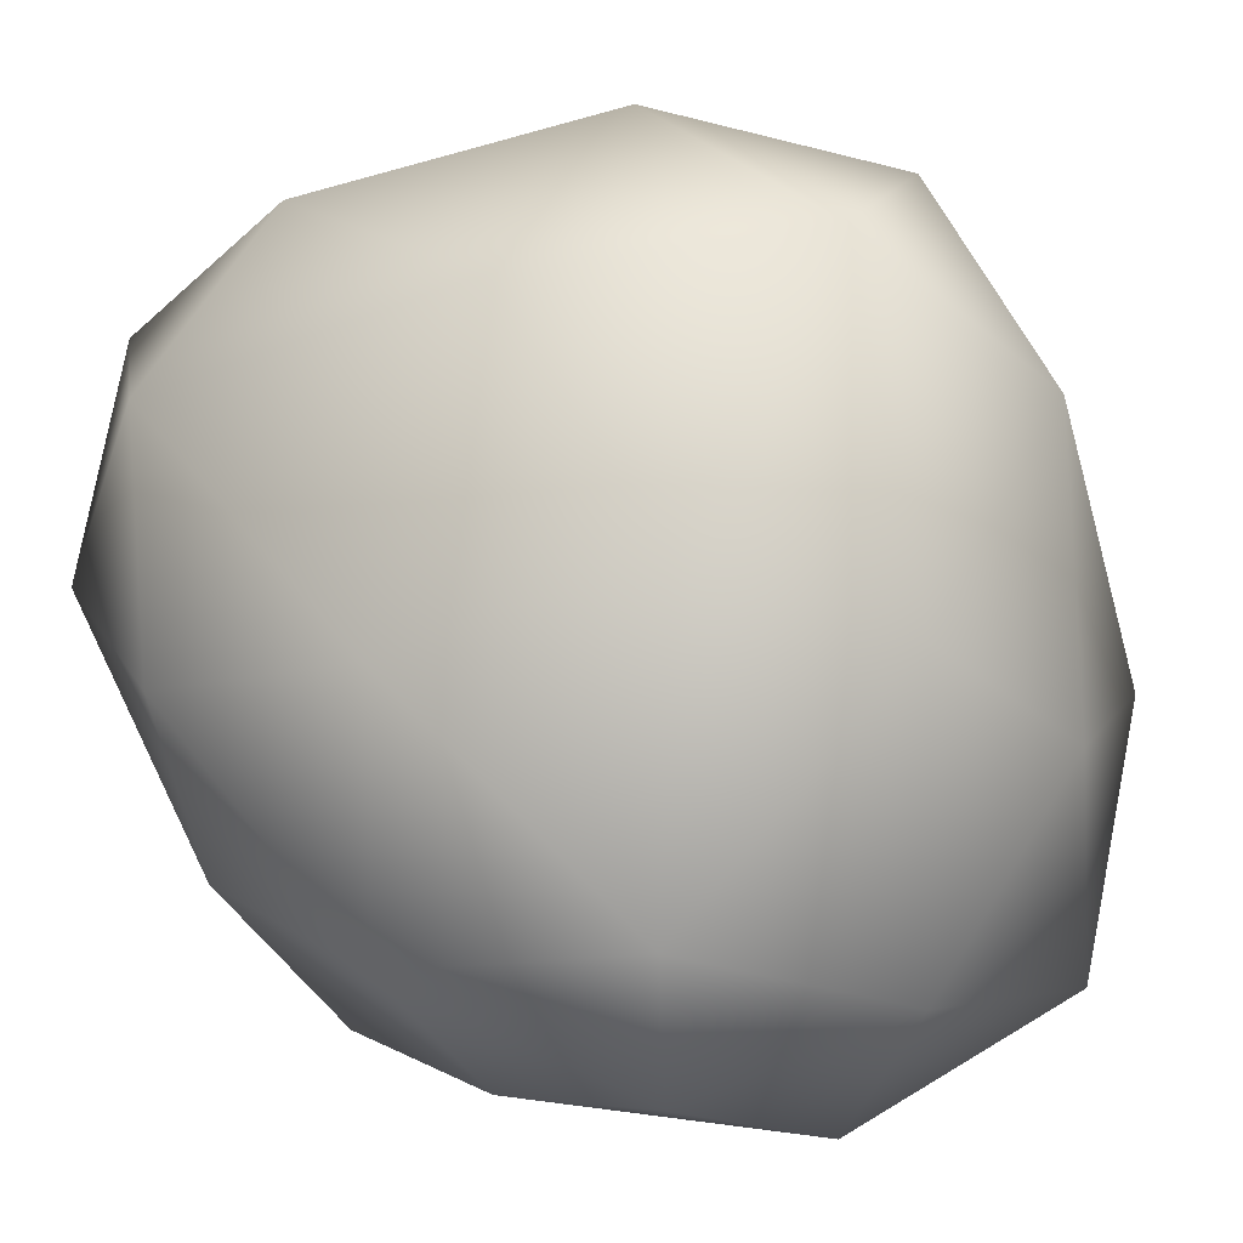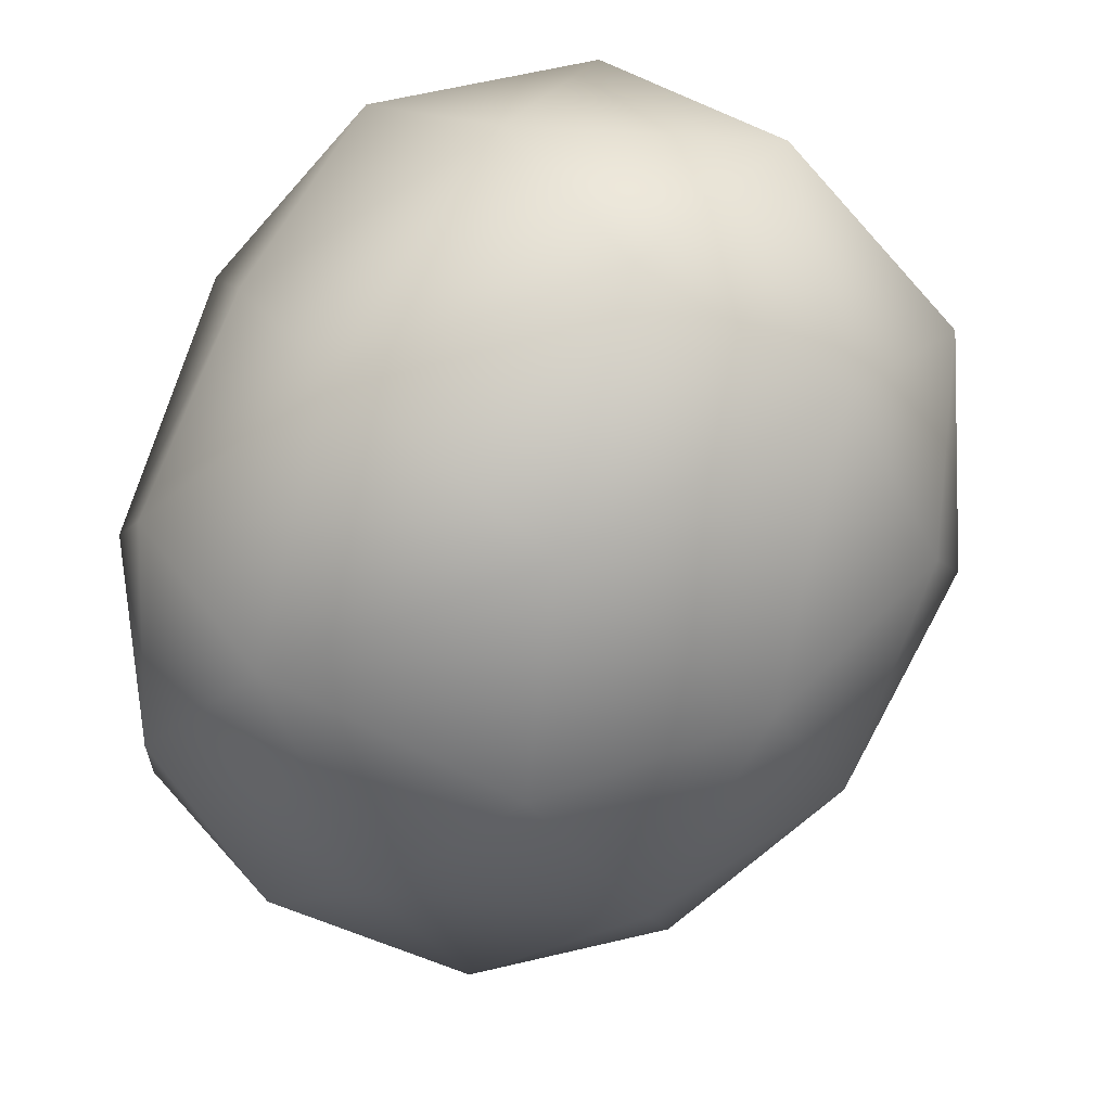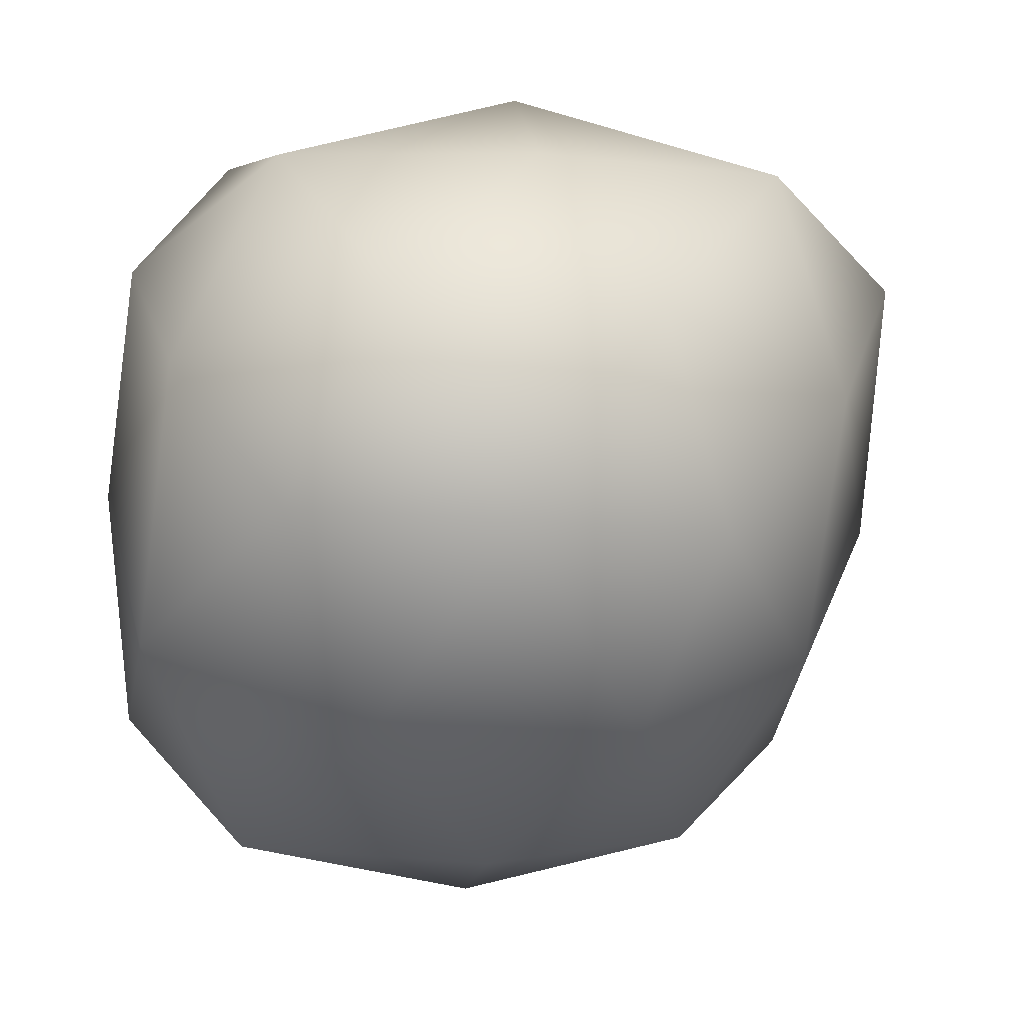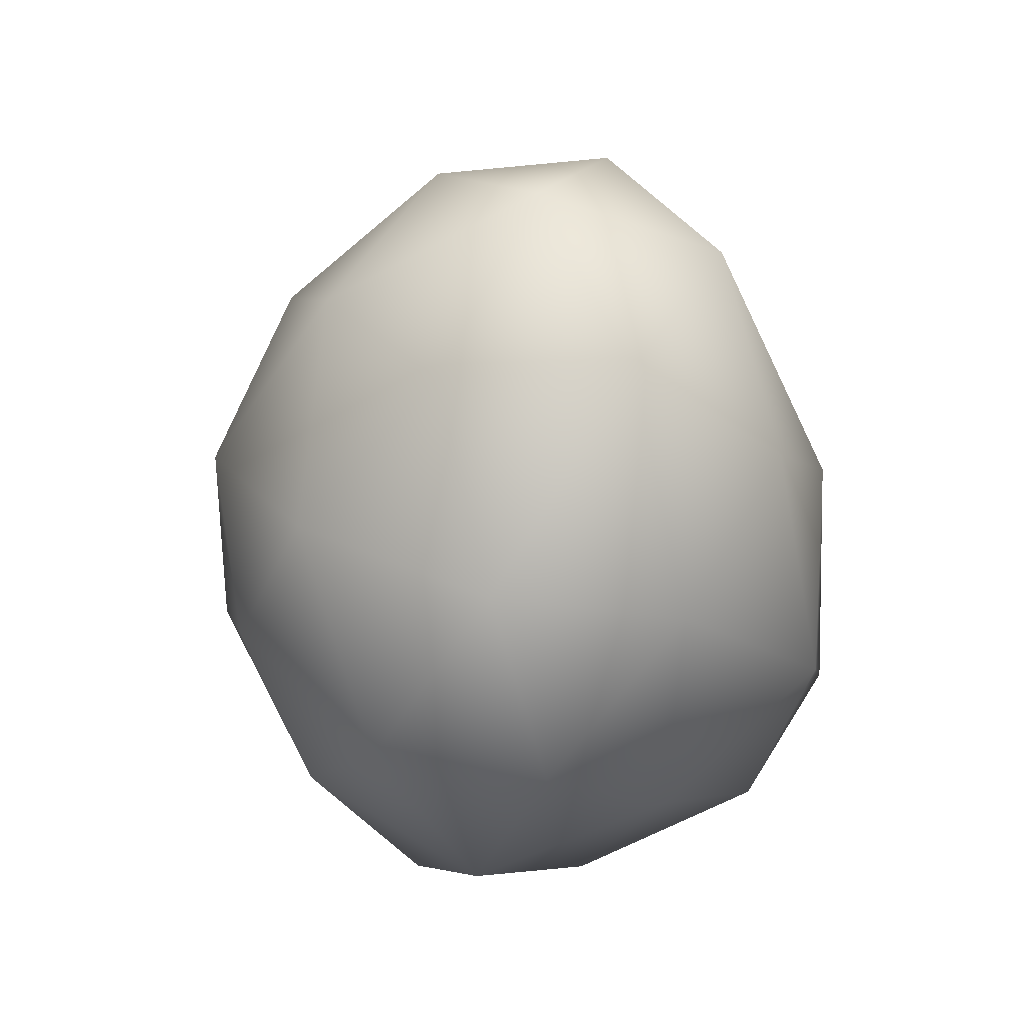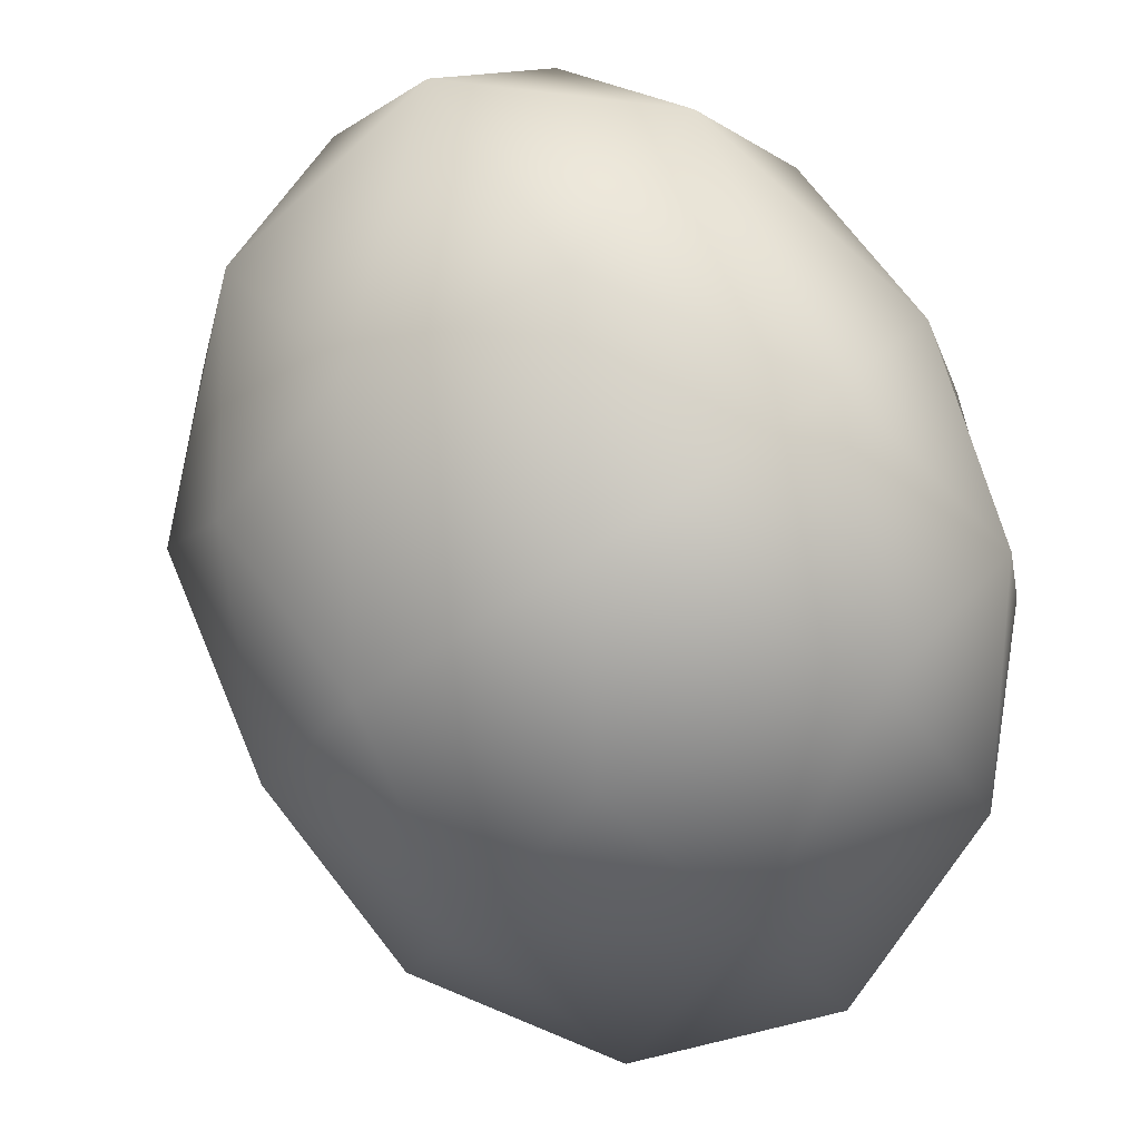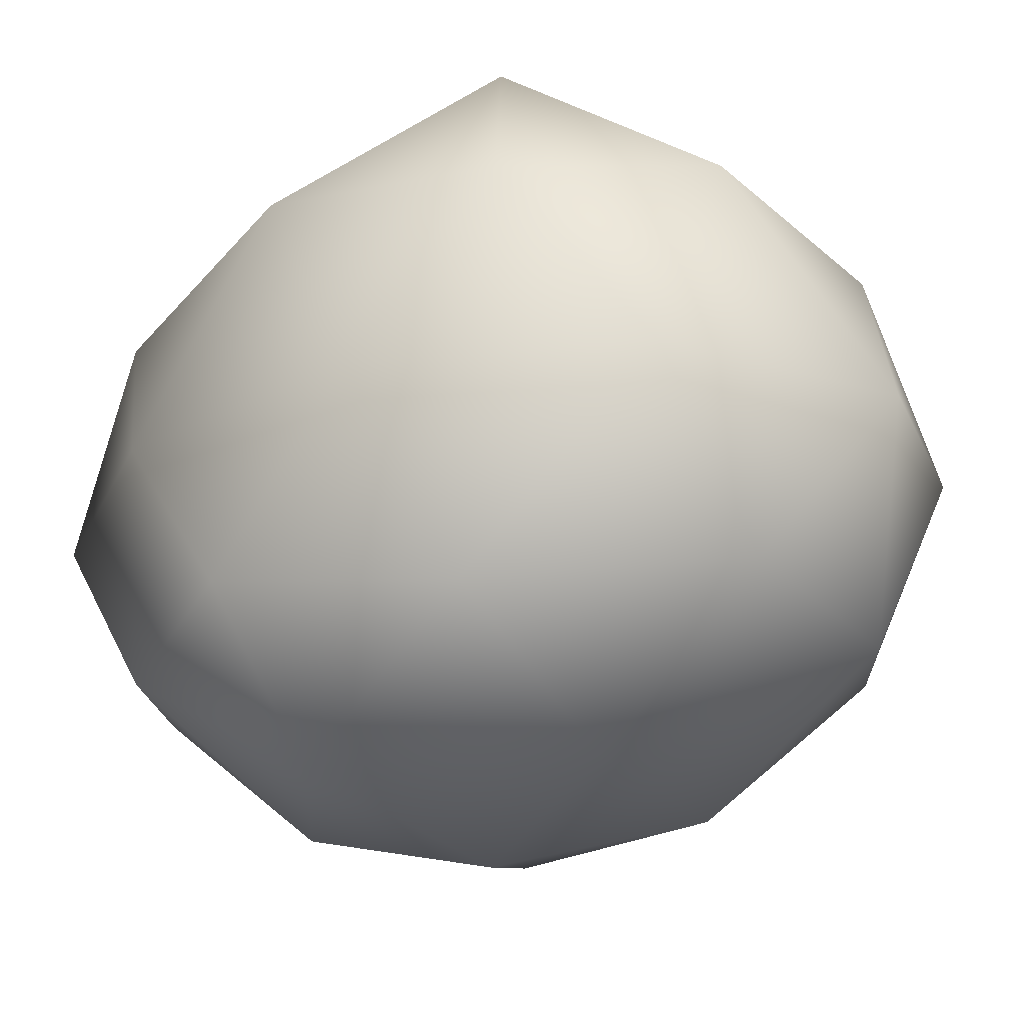
<metadata>
{"format":"obj","ext":"obj","renderer":"f3d","projection":"perspective","resolution":1024,"background":"white","views":[{"elev":74.8,"azim":128.0,"up":"+Y"},{"elev":-56.2,"azim":156.1,"up":"+Y"},{"elev":-29.3,"azim":-167.6,"up":"+Y"},{"elev":40.1,"azim":58.5,"up":"+Z"},{"elev":-59.6,"azim":21.0,"up":"+Y"},{"elev":-24.2,"azim":134.5,"up":"+Y"}]}
</metadata>
<code>
v  1.522 -15.92 -0
v  11.99 -14.33 -0.2736
v  4.336 -13.69 7.919
v  17.27 -8.098 -0.5312
v  13.73 -8.969 8.432
v  6.304 -7.233 15.19
v  -5.648 -13.33 5.036
v  -2.298 -8.225 14.68
v  -9.169 -6.885 10.26
v  -5.806 -13.52 -5.447
v  -11.82 -8.313 -0.0116
v  -10.38 -7.626 -10.56
v  4.246 -14 -8.809
v  -3.48 -9.438 -16.51
v  5.284 -8.596 -17.76
v  13.36 -9.636 -10.08
v  16.47 -0.7458 -6.985
v  16.86 -0.3904 5.503
v  13.98 6.647 -12.55
v  16.51 8.102 -2.257
v  13.69 6.93 9.872
v  11.58 -0.1688 16.34
v  3.046 0.0798 20.76
v  6.303 8.349 16.5
v  -2.675 7.757 17.19
v  -6.82 0.5086 16.43
v  -14.04 0.906 6.072
v  -12.1 10.39 9.08
v  -16.34 9.567 0.0604
v  -14.76 0.5505 -5.926
v  -8.974 -0.5901 -16.23
v  -12.74 10.18 -8.636
v  -4.175 7.236 -16.2
v  0.5398 -1.407 -21.1
v  10.21 -1.268 -17.4
v  6.246 7.971 -17.39
v  1.222 16.56 -2.628
v  -2.898 14.49 8.176
v  9.372 13.39 3.29
v  -11.04 16.12 -0.3395
v  -1.928 14.46 -10.54
v  10.96 13.37 -9.854
g GeoSphere037
f 1 2 3
f 2 4 5
f 2 5 3
f 3 5 6
f 1 3 7
f 3 6 8
f 3 8 7
f 7 8 9
f 1 7 10
f 7 9 11
f 7 11 10
f 10 11 12
f 1 10 13
f 10 12 14
f 10 14 13
f 13 14 15
f 1 13 2
f 13 15 16
f 13 16 2
f 2 16 4
f 4 17 18
f 17 19 20
f 17 20 18
f 18 20 21
f 6 22 23
f 22 21 24
f 22 24 23
f 23 24 25
f 9 26 27
f 26 25 28
f 26 28 27
f 27 28 29
f 12 30 31
f 30 29 32
f 30 32 31
f 31 32 33
f 15 34 35
f 34 33 36
f 34 36 35
f 35 36 19
f 21 22 18
f 22 6 5
f 22 5 18
f 18 5 4
f 25 26 23
f 26 9 8
f 26 8 23
f 23 8 6
f 29 30 27
f 30 12 11
f 30 11 27
f 27 11 9
f 33 34 31
f 34 15 14
f 34 14 31
f 31 14 12
f 19 17 35
f 17 4 16
f 17 16 35
f 35 16 15
f 37 38 39
f 38 25 24
f 38 24 39
f 39 24 21
f 37 40 38
f 40 29 28
f 40 28 38
f 38 28 25
f 37 41 40
f 41 33 32
f 41 32 40
f 40 32 29
f 37 42 41
f 42 19 36
f 42 36 41
f 41 36 33
f 37 39 42
f 39 21 20
f 39 20 42
f 42 20 19

</code>
